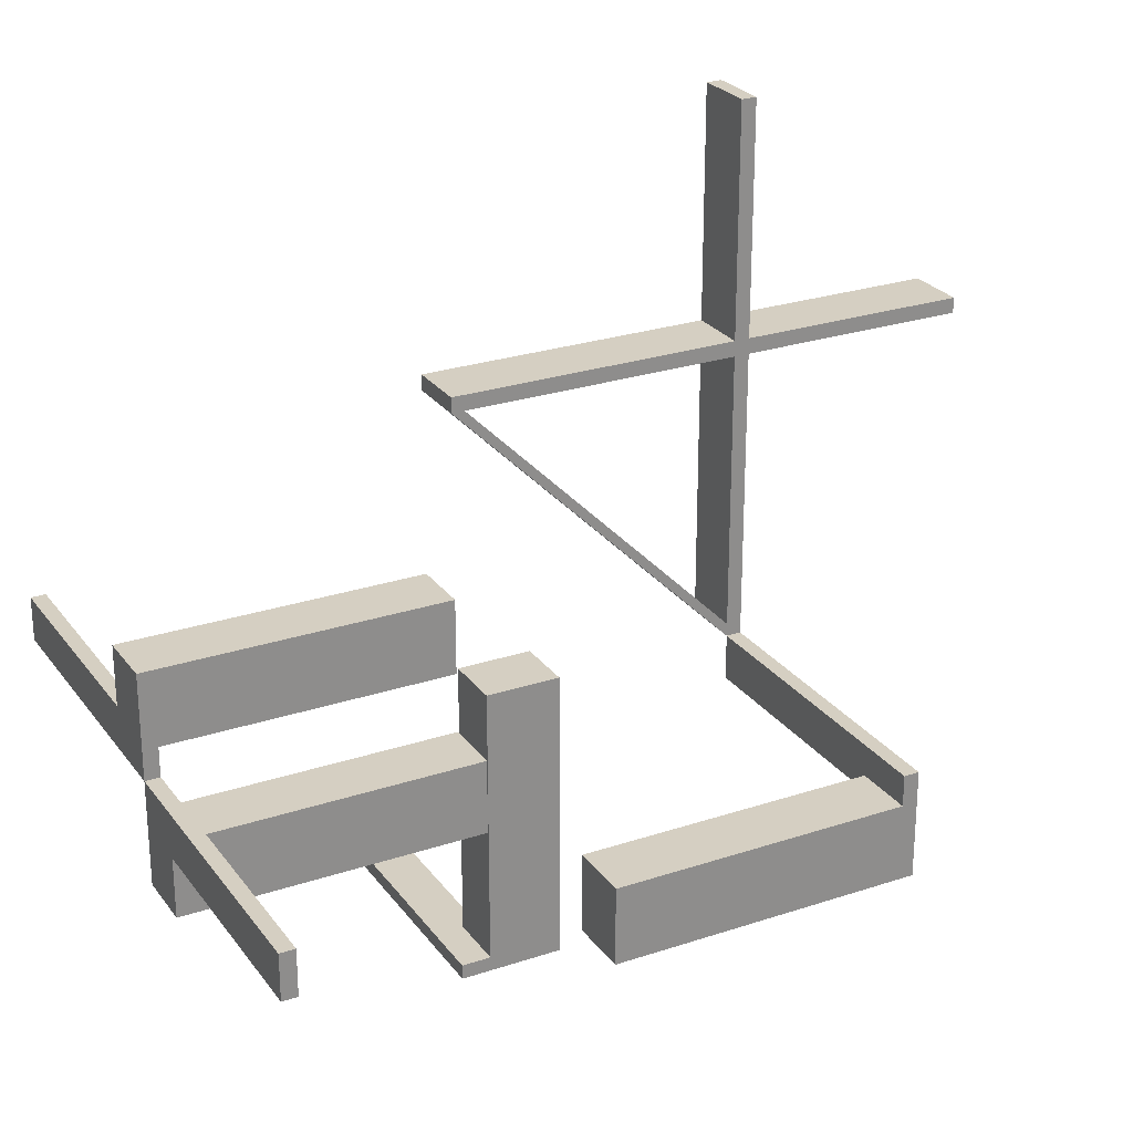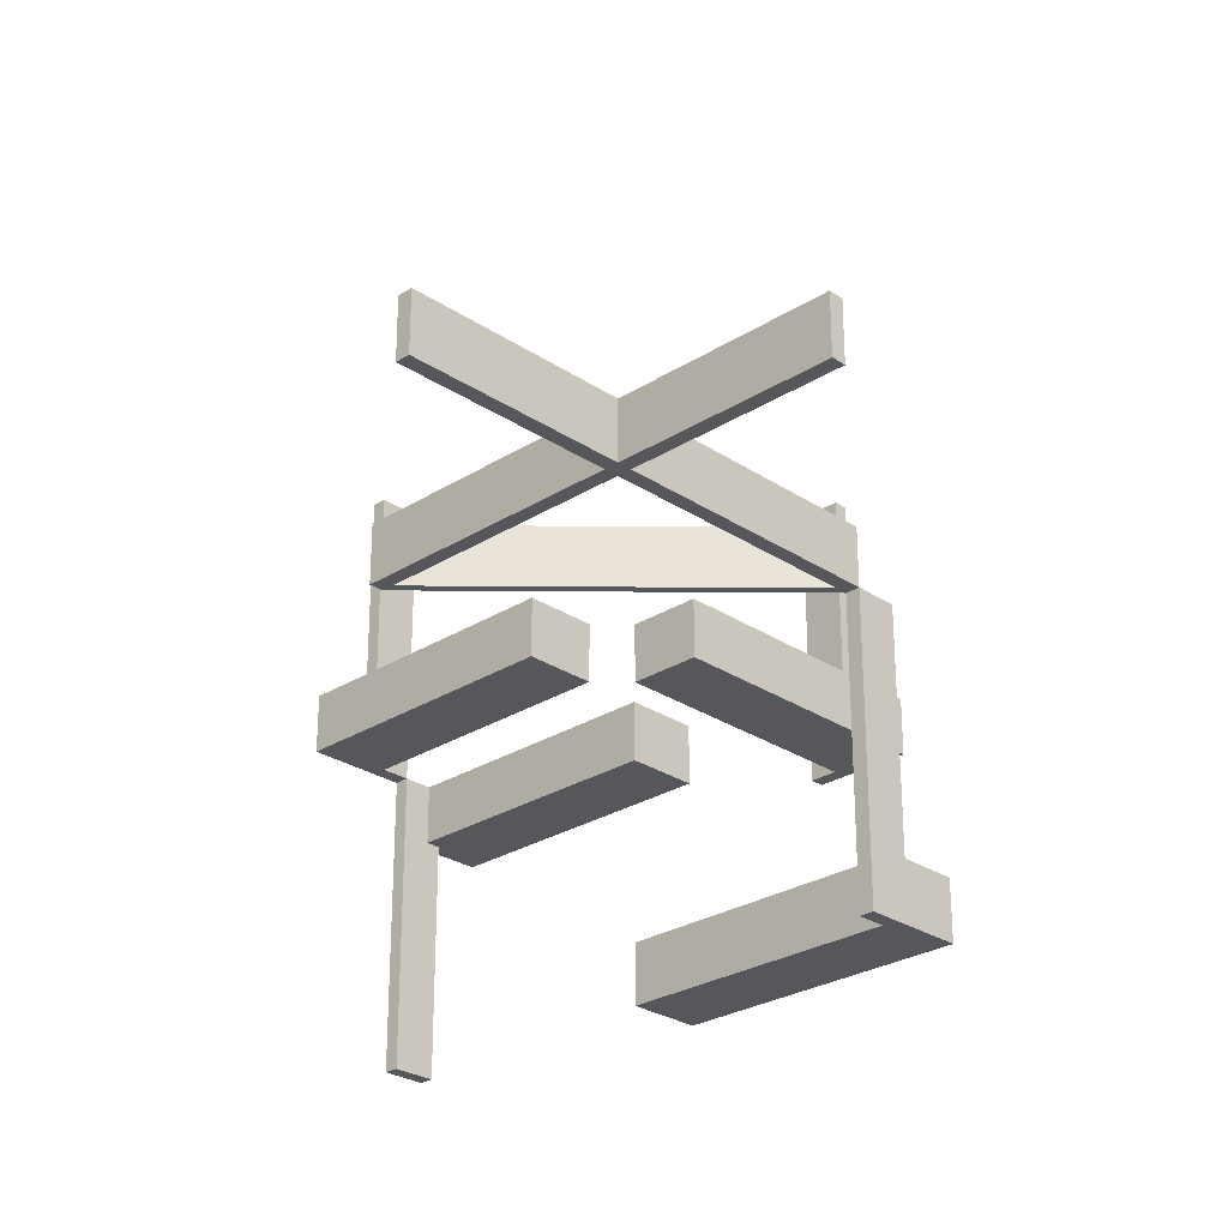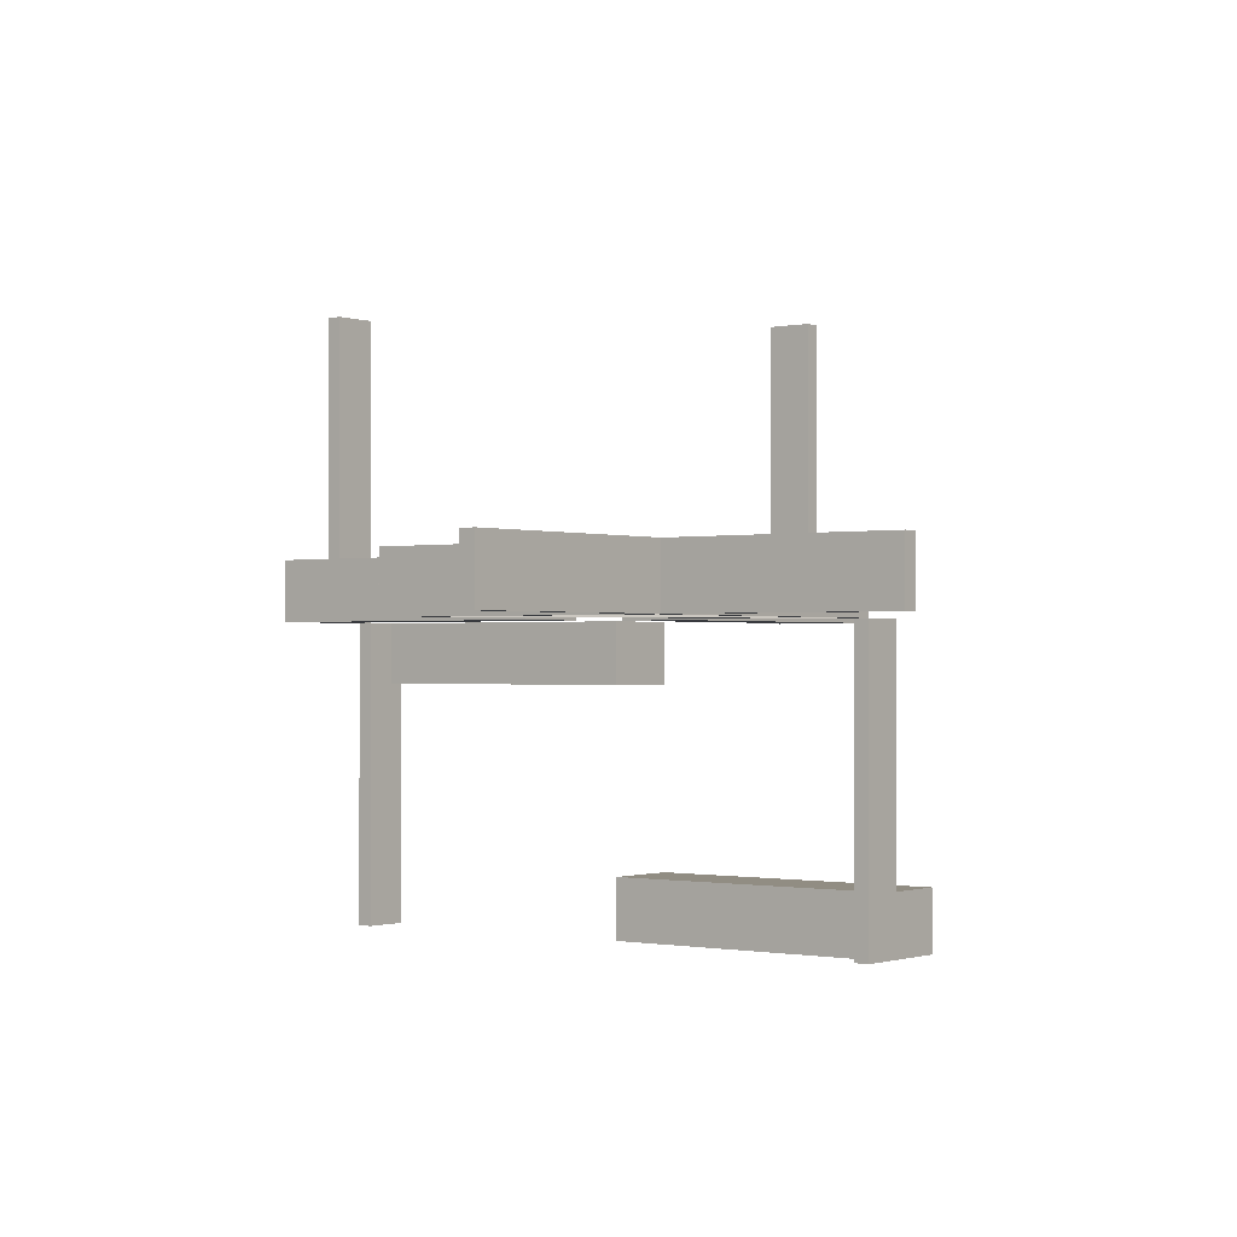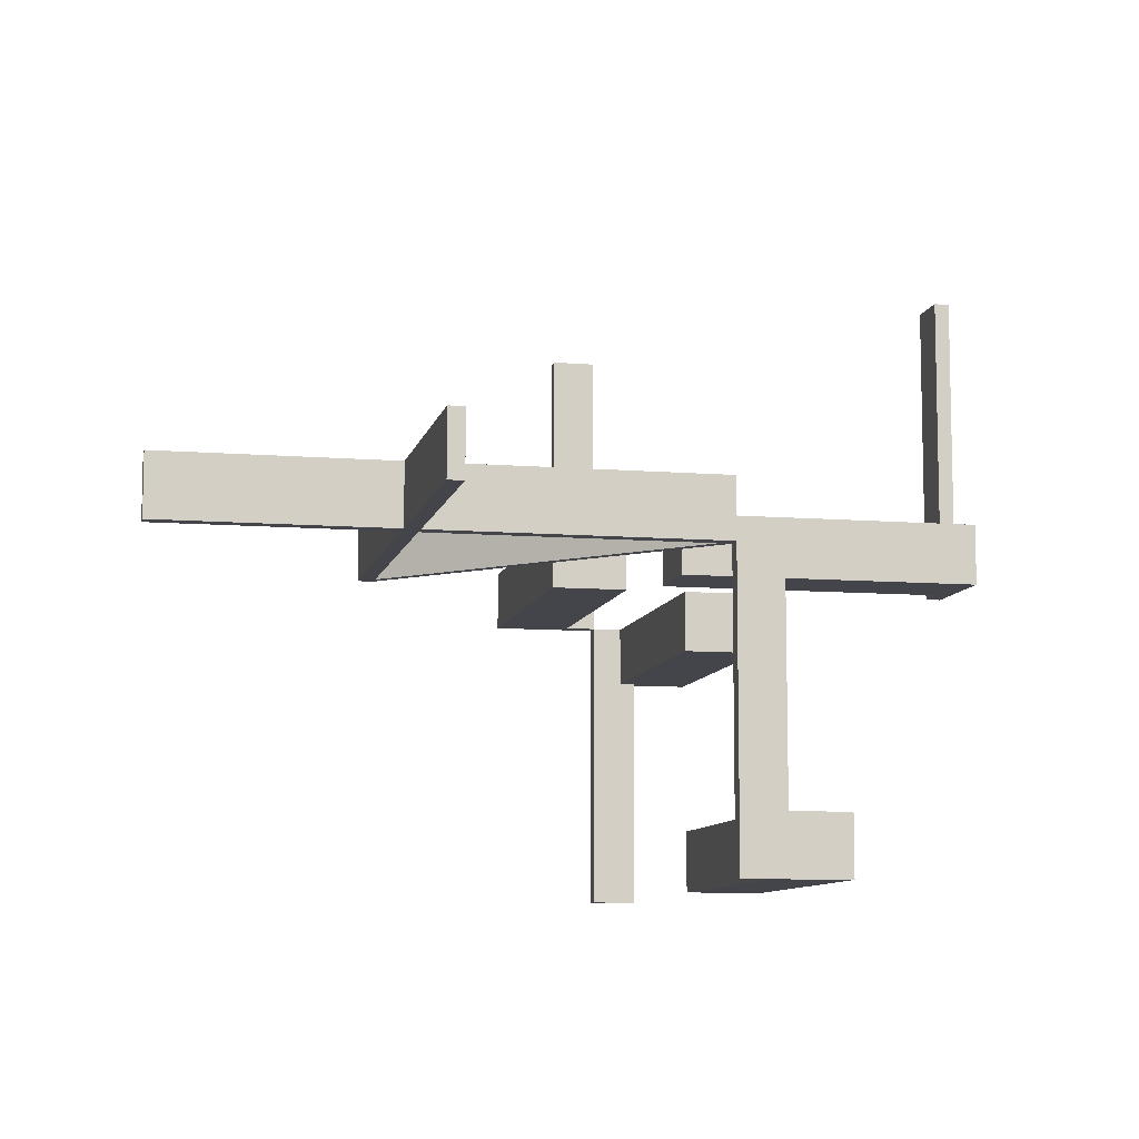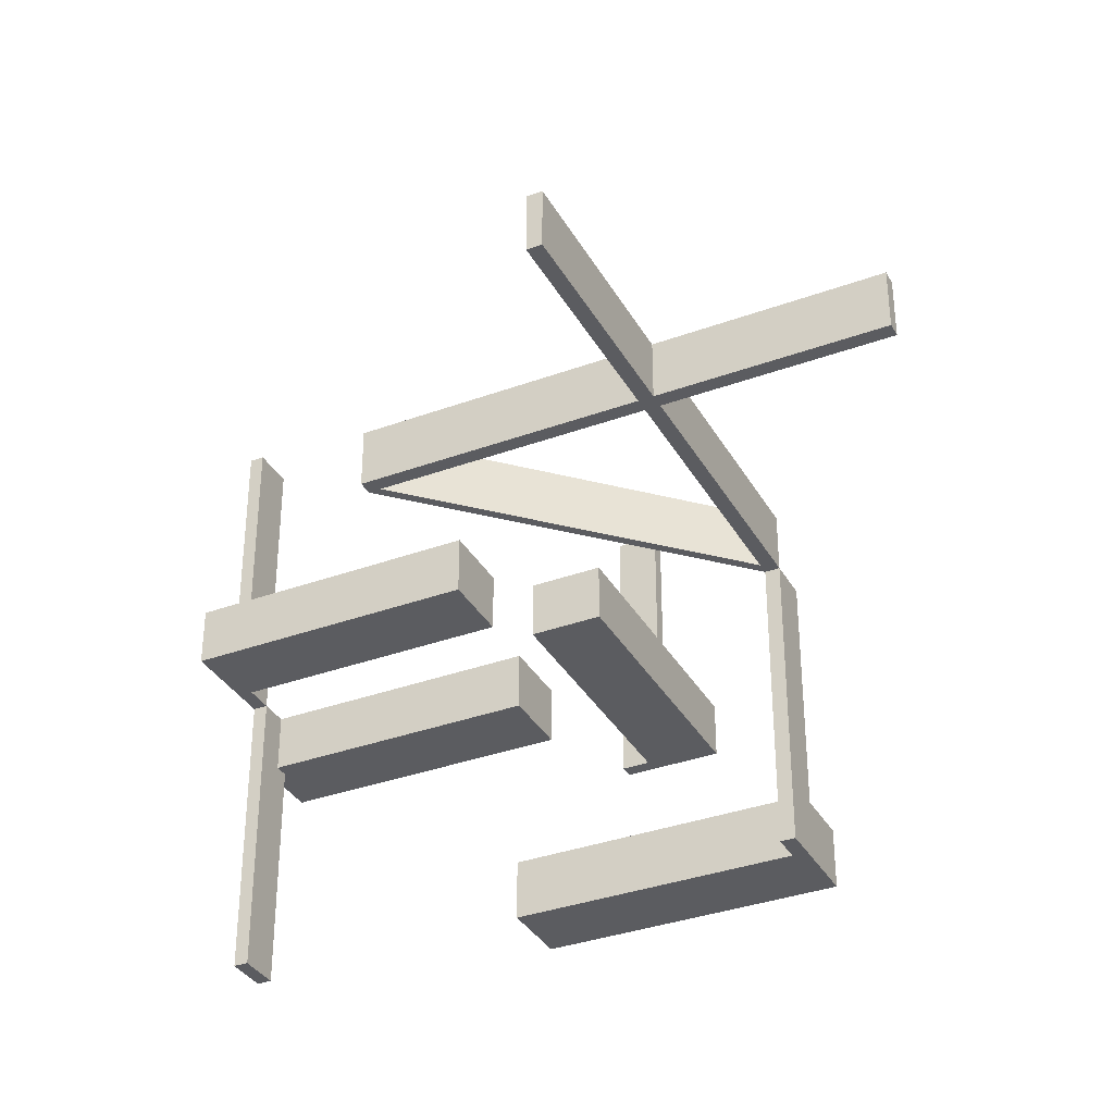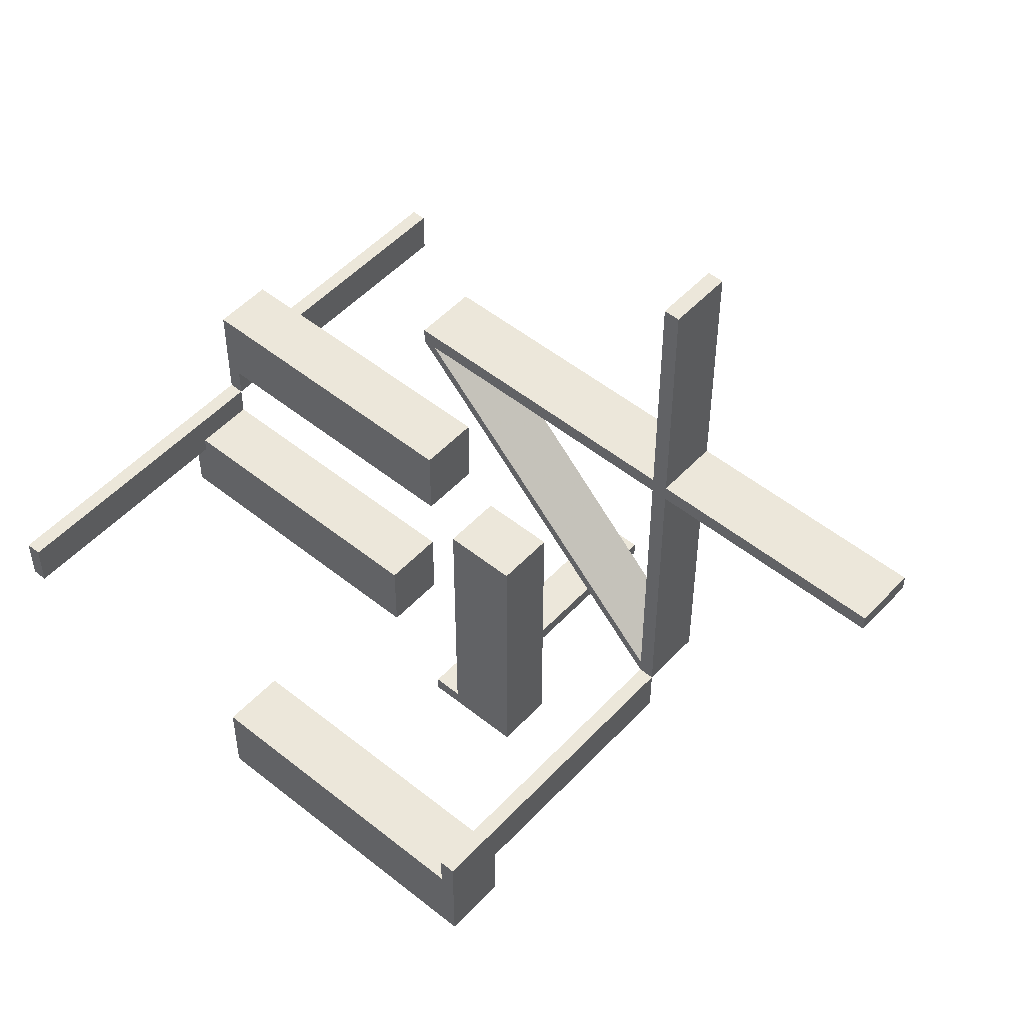
<metadata>
{"format":"obj","ext":"obj","renderer":"f3d","projection":"perspective","resolution":1024,"background":"white","views":[{"elev":25.9,"azim":152.1,"up":"+Y"},{"elev":-27.2,"azim":-135.7,"up":"+Z"},{"elev":-0.8,"azim":-142.3,"up":"+Z"},{"elev":-9.2,"azim":-102.1,"up":"+Z"},{"elev":-35.0,"azim":-154.0,"up":"+Z"},{"elev":51.1,"azim":-138.8,"up":"+Y"}]}
</metadata>
<code>
v 0 -0.475 0
v 0 -0.475 0.5
v 0 0.05 0
v 0 0.05 0.1
v 0 0.175 0
v 0 0.175 0.1
v 0 -0.5 0
v 0 -0.5 0.5
v 0 0.5 0
v 0 0.5 0.1
v 0 -0.175 0
v 0 -0.175 -0.5
v 0 -0.175 -0.1
v 0 -0.175 -0.4
v 0 -0.05 0
v 0 -0.05 -0.5
v 0 -0.05 -0.1
v 0 -0.05 -0.4
v 0 0.475 0
v 0 0.475 0.1
v -0.416 0.05971 0
v -0.416 0.05971 0.1
v -0.1287 0.3662 0
v -0.1287 0.3662 0.1
v -0.3589 0.1214 0
v -0.3589 0.1214 0.1
v -0.03963 0.4553 0
v -0.03963 0.4553 0.1
v -0.4556 0.03996 0
v -0.4556 0.03996 0.1
v -0.075 -0.475 0
v -0.075 -0.475 0.1
v -0.075 -0.475 0.5
v -0.075 -0.5 0
v -0.075 -0.5 0.1
v -0.075 -0.5 0.5
v -0.875 0.5 0
v -0.875 0.5 0.1
v -0.875 0.475 0
v -0.875 0.475 0.1
v -0.475 0 0
v -0.475 0 0.1
v -0.475 0 -0.5
v -0.475 -0.075 0
v -0.475 -0.075 -0.5
v -0.475 -0.075 -0.4
v -0.475 -0.05 -0.5
v -0.475 -0.05 -0.4
v -0.475 0.875 0
v -0.475 0.875 0.1
v -0.2455 0.2455 0
v -0.2455 0.2455 0.1
v -0.05971 0.416 0
v -0.05971 0.416 0.1
v -0.4249 0.06866 0
v -0.4249 0.06866 0.1
v -0.4256 0.06932 0
v -0.4256 0.06932 0.1
v -0.2468 0.2468 0
v -0.2468 0.2468 0.1
v -0.4456 0.03002 0
v -0.4456 0.03002 0.1
v -0.1194 0.3569 0
v -0.1194 0.3569 0.1
v -0.06866 0.4249 0
v -0.06866 0.4249 0.1
v -0.03035 0.446 0
v -0.03035 0.446 0.1
v -0.1201 0.3576 0
v -0.1201 0.3576 0.1
v -0.06932 0.4256 0
v -0.06932 0.4256 0.1
v -0.3642 0.1267 0
v -0.3642 0.1267 0.1
v -0.1214 0.3589 0
v -0.1214 0.3589 0.1
v -0.5 0 0
v -0.5 0 0.1
v -0.5 0 -0.5
v -0.5 -0.075 0
v -0.5 -0.075 -0.5
v -0.5 -0.075 -0.4
v -0.5 -0.175 -0.5
v -0.5 -0.175 -0.4
v -0.5 0.875 0
v -0.5 0.875 0.1
v 0.5 0 0
v 0.5 0 -0.5
v 0.5 0 0.5
v 0.5 -0.075 0
v 0.5 -0.075 -0.5
v 0.5 -0.075 -0.1
v 0.5 0.175 0
v 0.5 0.175 0.1
v 0.5 -0.175 0
v 0.5 -0.175 -0.1
v 0.5 0.075 0
v 0.5 0.075 0.1
v 0.5 0.075 0.5
v -0.4163 0.06004 0
v -0.4163 0.06004 0.1
v -0.3655 0.128 0
v -0.3655 0.128 0.1
v -0.4553 0.03963 0
v -0.4553 0.03963 0.1
v -0.417 0.0607 0
v -0.417 0.0607 0.1
v -0.03996 0.4556 0
v -0.03996 0.4556 0.1
v -0.3662 0.1287 0
v -0.3662 0.1287 0.1
v -0.175 0 0
v -0.175 0 0.1
v -0.175 -0.5 0
v -0.175 -0.5 0.1
v -0.2388 0.2388 0
v -0.2388 0.2388 0.1
v -0.06004 0.4163 0
v -0.06004 0.4163 0.1
v -0.0607 0.417 0
v -0.0607 0.417 0.1
v -0.05 0 0
v -0.05 0 0.1
v -0.05 -0.475 0
v -0.05 -0.475 0.1
v -0.4259 0.06965 0
v -0.4259 0.06965 0.1
v -0.2402 0.2402 0
v -0.2402 0.2402 0.1
v -0.01061 0.4856 0
v -0.01061 0.4856 0.1
v -0.03002 0.4456 0
v -0.03002 0.4456 0.1
v -0.446 0.03035 0
v -0.446 0.03035 0.1
v 0.475 0 0
v 0.475 0 -0.5
v 0.475 0 0.5
v 0.475 -0.075 0
v 0.475 -0.075 -0.5
v 0.475 -0.075 -0.1
v 0.475 0.05 0
v 0.475 0.05 0.1
v 0.475 -0.05 0
v 0.475 -0.05 -0.1
v 0.475 0.075 0
v 0.475 0.075 0.1
v 0.475 0.075 0.5
v -0.1267 0.3642 0
v -0.1267 0.3642 0.1
v -0.3569 0.1194 0
v -0.3569 0.1194 0.1
v -0.06965 0.4259 0
v -0.06965 0.4259 0.1
v -0.4856 0.01061 0
v -0.4856 0.01061 0.1
v -0.3576 0.1201 0
v -0.3576 0.1201 0.1
v -0.128 0.3655 0
v -0.128 0.3655 0.1
f 18 14 12
f 12 16 18
f 82 81 83
f 83 84 82
f 84 83 12
f 12 14 84
f 47 48 18
f 18 16 47
f 84 46 82
f 14 46 84
f 46 14 18
f 48 46 18
f 46 45 81
f 81 82 46
f 46 48 47
f 47 45 46
f 45 83 81
f 12 45 16
f 47 16 45
f 83 45 12
f 44 80 81
f 81 45 44
f 41 43 79
f 79 77 41
f 44 45 43
f 43 41 44
f 45 81 79
f 79 43 45
f 81 80 77
f 77 79 81
f 80 44 41
f 41 77 80
f 123 122 112
f 112 113 123
f 35 115 114
f 114 34 35
f 115 113 112
f 112 114 115
f 124 122 123
f 123 125 124
f 115 35 32
f 113 115 32
f 32 123 113
f 125 123 32
f 32 35 34
f 34 31 32
f 32 31 124
f 124 125 32
f 31 34 114
f 112 122 31
f 124 31 122
f 114 112 31
f 33 31 34
f 34 36 33
f 2 8 7
f 7 1 2
f 33 2 1
f 1 31 33
f 31 1 7
f 7 34 31
f 34 7 8
f 8 36 34
f 36 8 2
f 2 33 36
f 123 122 112
f 112 113 123
f 35 115 114
f 114 34 35
f 115 113 112
f 112 114 115
f 124 122 123
f 123 125 124
f 115 35 32
f 113 115 32
f 32 123 113
f 125 123 32
f 32 35 34
f 34 31 32
f 32 31 124
f 124 125 32
f 31 34 114
f 112 122 31
f 124 31 122
f 114 112 31
f 33 31 34
f 34 36 33
f 2 8 7
f 7 1 2
f 33 2 1
f 1 31 33
f 31 1 7
f 7 34 31
f 34 7 8
f 8 36 34
f 36 8 2
f 2 33 36
f 128 116 157
f 157 25 128
f 157 151 100
f 100 106 157
f 100 21 61
f 61 134 100
f 75 69 116
f 116 128 75
f 120 118 63
f 63 69 120
f 67 132 53
f 53 118 67
f 108 27 71
f 71 153 108
f 71 65 159
f 159 23 71
f 159 149 51
f 51 59 159
f 126 57 104
f 104 29 126
f 110 102 55
f 55 57 110
f 59 51 73
f 73 102 59
f 134 61 41
f 21 41 61
f 151 21 100
f 106 100 134
f 41 21 53
f 53 19 41
f 155 104 134
f 134 41 155
f 151 157 116
f 106 25 157
f 116 63 151
f 106 134 104
f 104 55 106
f 21 151 63
f 63 53 21
f 25 106 55
f 55 73 25
f 57 55 104
f 155 29 104
f 126 29 155
f 73 55 102
f 126 110 57
f 102 110 59
f 153 23 110
f 110 126 153
f 128 25 73
f 73 51 128
f 130 153 126
f 126 155 130
f 51 149 75
f 75 128 51
f 69 75 120
f 63 118 53
f 63 116 69
f 67 19 132
f 53 132 19
f 120 67 118
f 149 65 120
f 120 75 149
f 65 27 67
f 67 120 65
f 19 67 27
f 27 130 19
f 149 159 65
f 59 23 159
f 110 23 59
f 65 71 27
f 130 108 153
f 27 108 130
f 23 153 71
f 156 155 41
f 41 42 156
f 129 117 70
f 70 76 129
f 70 64 119
f 119 121 70
f 119 54 133
f 133 68 119
f 26 158 117
f 117 129 26
f 107 101 152
f 152 158 107
f 135 62 22
f 22 101 135
f 30 105 58
f 58 127 30
f 58 56 103
f 103 111 58
f 103 74 52
f 52 60 103
f 154 72 28
f 28 109 154
f 24 160 66
f 66 72 24
f 60 52 150
f 150 160 60
f 68 133 20
f 54 20 133
f 64 54 119
f 121 119 68
f 22 42 20
f 20 54 22
f 131 28 68
f 68 20 131
f 64 70 117
f 121 76 70
f 117 152 64
f 76 121 66
f 66 150 76
f 152 22 54
f 54 64 152
f 121 68 28
f 28 66 121
f 72 66 28
f 131 109 28
f 154 109 131
f 150 66 160
f 154 24 72
f 160 24 60
f 24 154 127
f 127 111 24
f 129 76 150
f 150 52 129
f 154 131 156
f 156 127 154
f 52 74 26
f 26 129 52
f 158 26 107
f 152 101 22
f 152 117 158
f 135 42 62
f 107 135 101
f 74 56 107
f 107 26 74
f 56 105 135
f 135 107 56
f 42 22 62
f 42 135 105
f 105 156 42
f 74 103 56
f 60 111 103
f 24 111 60
f 56 58 105
f 156 30 127
f 105 30 156
f 111 127 58
f 130 131 20
f 20 19 130
f 41 19 20
f 20 42 41
f 155 156 131
f 131 130 155
f 38 10 9
f 9 37 38
f 10 20 19
f 19 9 10
f 20 40 39
f 39 19 20
f 40 38 37
f 37 39 40
f 10 38 40
f 40 20 10
f 9 39 37
f 39 9 19
f 50 42 41
f 41 49 50
f 42 78 77
f 77 41 42
f 78 86 85
f 85 77 78
f 86 50 49
f 49 85 86
f 42 50 86
f 86 78 42
f 41 85 49
f 85 41 77
f 11 95 96
f 96 13 11
f 95 90 92
f 92 96 95
f 11 13 17
f 17 15 11
f 139 141 92
f 92 90 139
f 139 144 145
f 145 141 139
f 13 96 141
f 92 141 96
f 17 13 141
f 141 145 17
f 17 145 144
f 144 15 17
f 139 15 144
f 11 139 95
f 90 95 139
f 15 139 11
f 139 90 91
f 91 140 139
f 136 137 88
f 88 87 136
f 139 140 137
f 137 136 139
f 140 91 88
f 88 137 140
f 91 90 87
f 87 88 91
f 90 139 136
f 136 87 90
f 5 93 94
f 94 6 5
f 93 97 98
f 98 94 93
f 5 6 4
f 4 3 5
f 146 147 98
f 98 97 146
f 146 142 143
f 143 147 146
f 6 94 147
f 98 147 94
f 4 6 147
f 147 143 4
f 4 143 142
f 142 3 4
f 146 3 142
f 5 146 93
f 97 93 146
f 3 146 5
f 146 97 99
f 99 148 146
f 136 138 89
f 89 87 136
f 146 148 138
f 138 136 146
f 148 99 89
f 89 138 148
f 99 97 87
f 87 89 99
f 97 146 136
f 136 87 97

</code>
